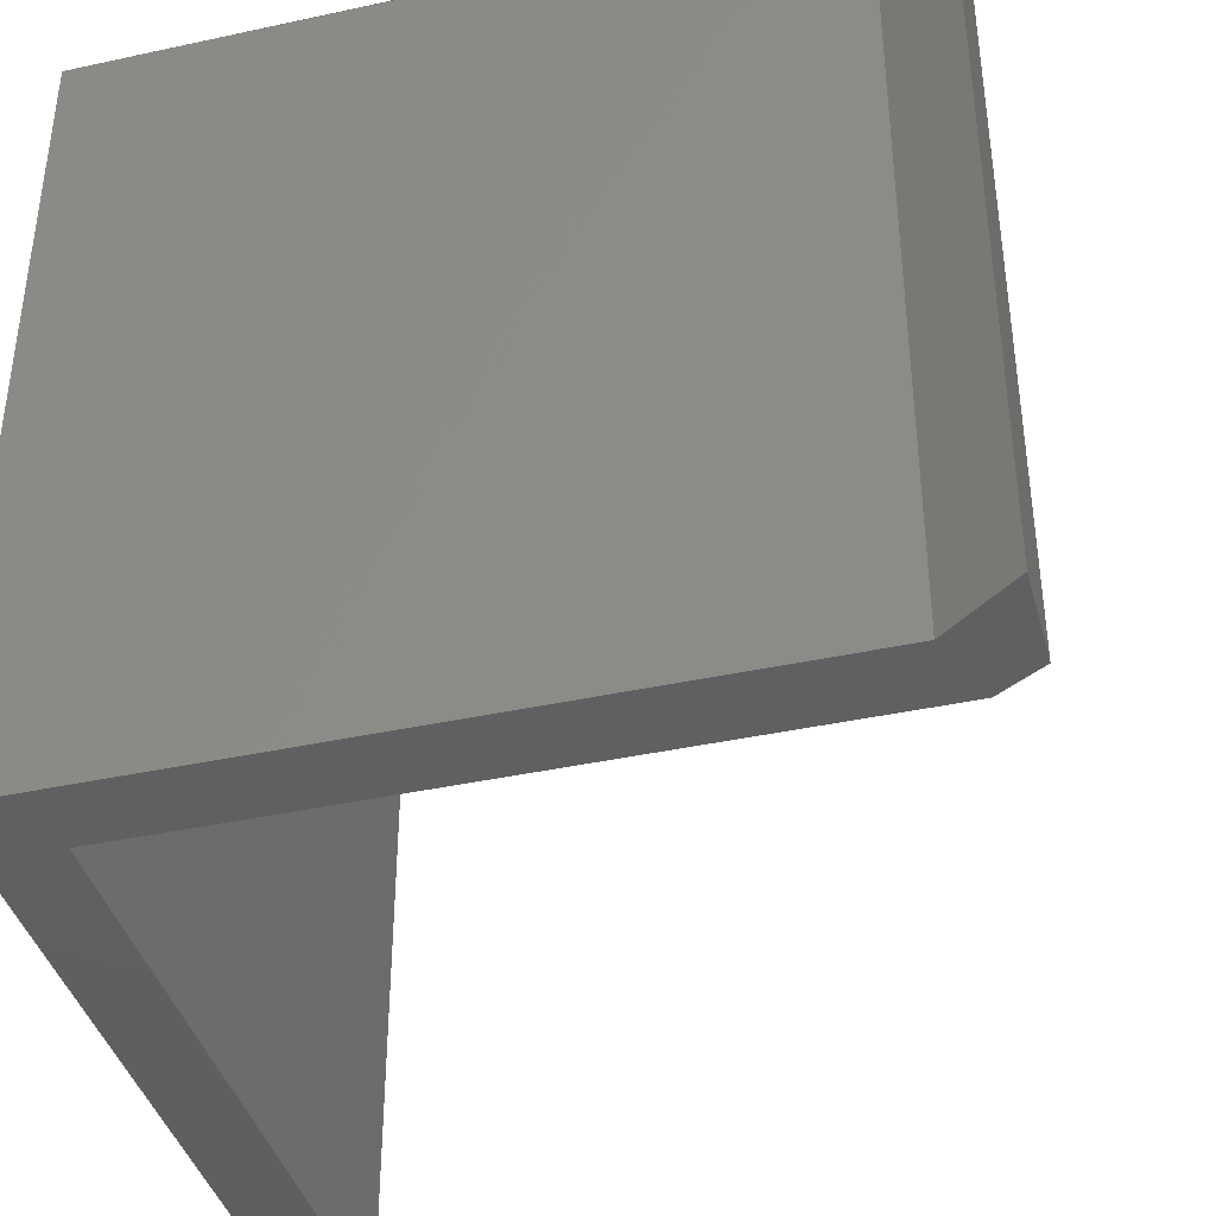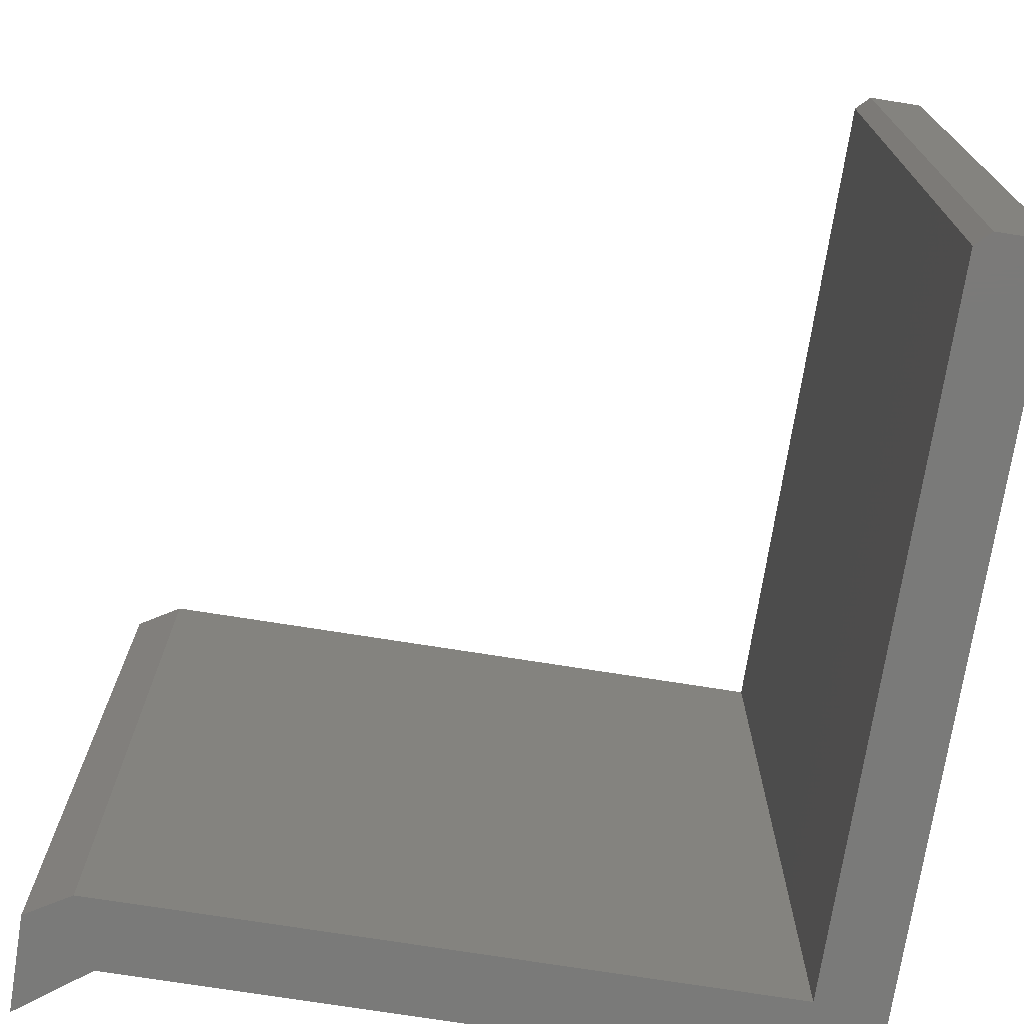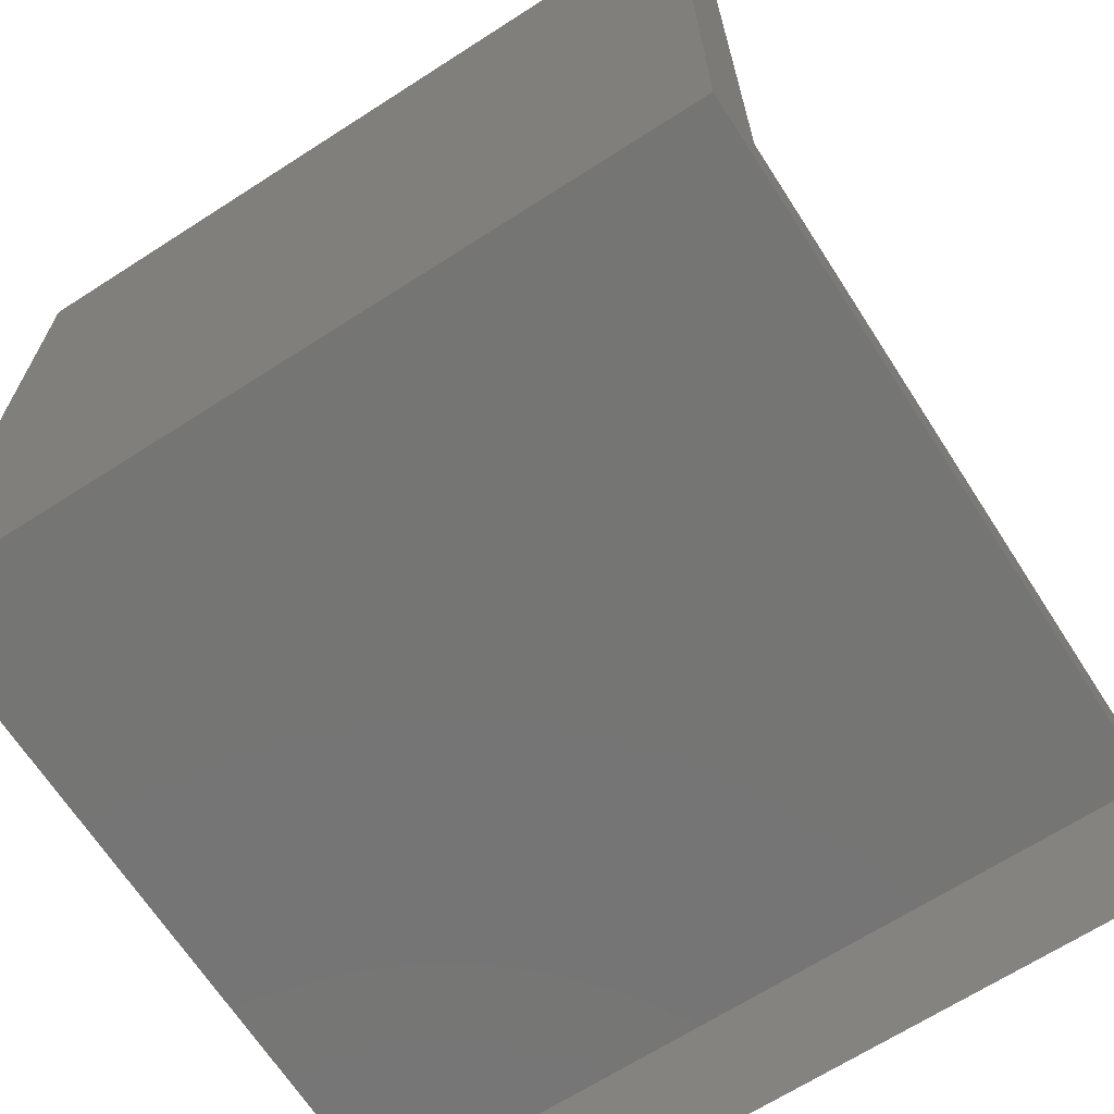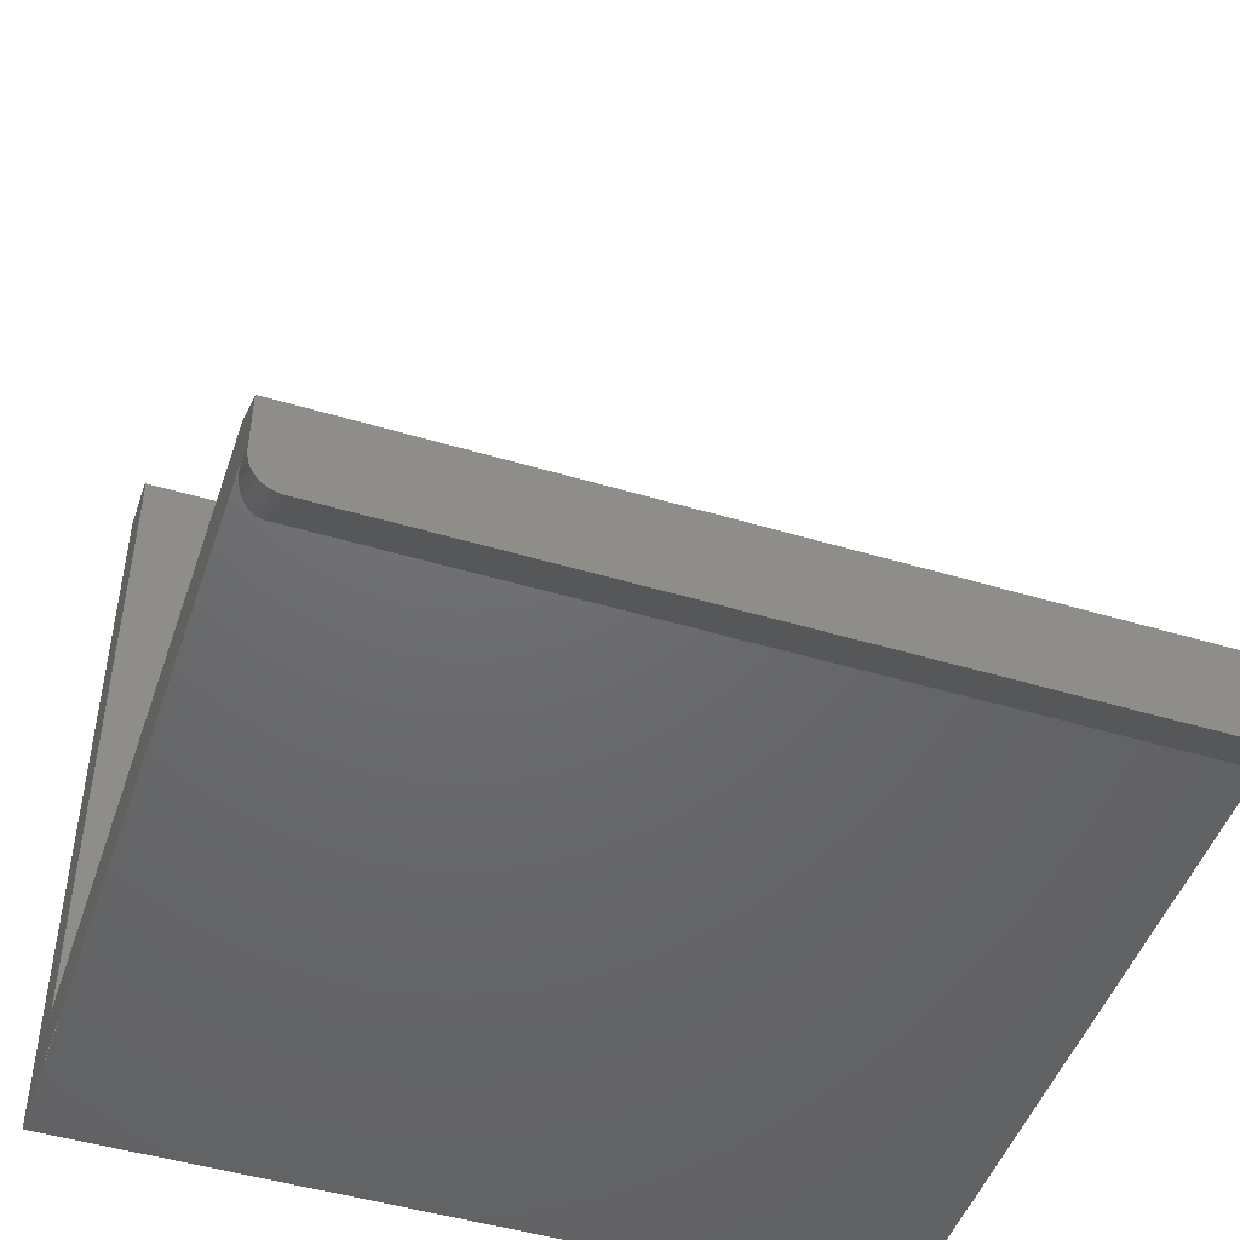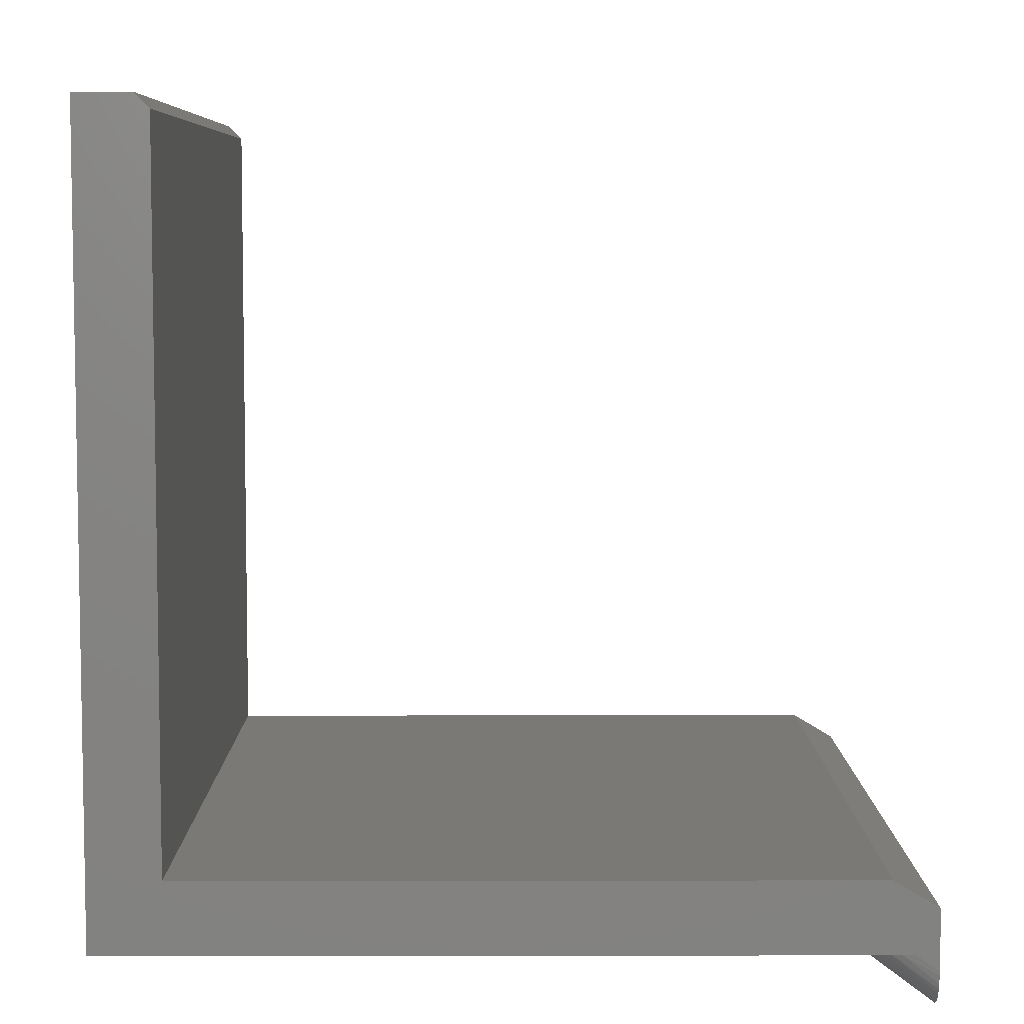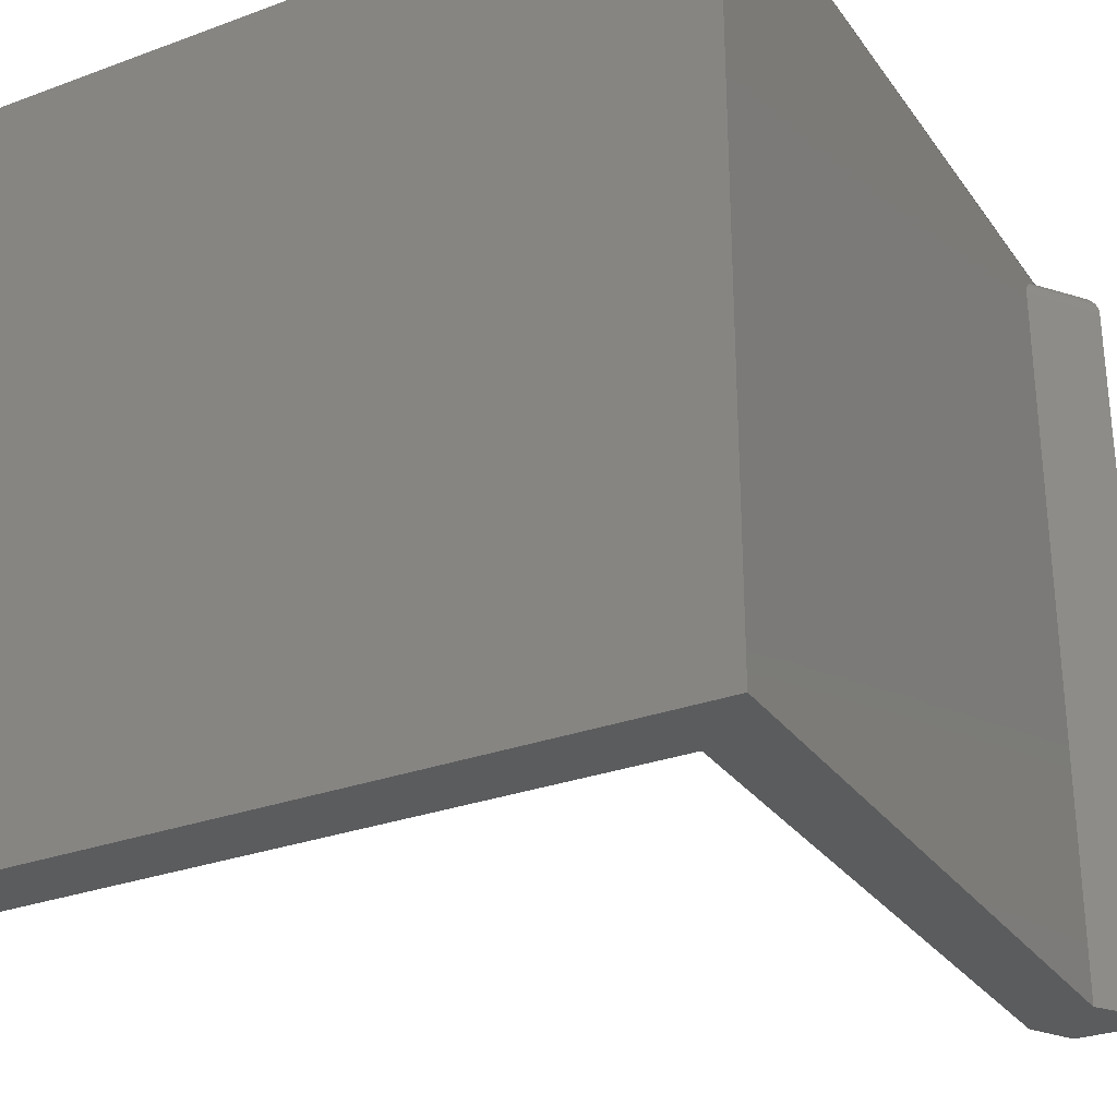
<metadata>
{"format":"stl","ext":"stl","renderer":"f3d","projection":"perspective","resolution":1024,"background":"white","views":[{"elev":-40.2,"azim":-165.0,"up":"+Y"},{"elev":-73.3,"azim":-9.0,"up":"+Y"},{"elev":-67.2,"azim":122.8,"up":"+Z"},{"elev":-48.0,"azim":-108.6,"up":"+Z"},{"elev":6.4,"azim":179.8,"up":"+Z"},{"elev":-29.1,"azim":118.7,"up":"+Y"}]}
</metadata>
<code>
# stl→obj: 37 verts, 69 faces
v -0.2229 0.2109 0.3328
v -0.2344 0.2109 0.3242
v -0.2344 0.2109 0.3563
v 0.1453 0.2109 0.7422
v 0.1531 0.2109 0.75
v 0.1828 0.2109 0.75
v 0.1828 0.2109 0.3328
v -0.2109 0.2109 0.3703
v 0.1453 0.2109 0.3703
v -0.2344 -0.2109 0.3563
v -0.2344 -0.2109 0.3047
v -0.1969 -0.2109 0.3328
v 0.1828 -0.2109 0.75
v 0.1531 -0.2109 0.75
v 0.1453 -0.2109 0.7422
v 0.1828 -0.2109 0.3328
v 0.1453 -0.2109 0.3703
v -0.2109 -0.2109 0.3703
v -0.2344 0.2092 0.3153
v -0.2344 0.2079 0.3126
v -0.2344 0.2062 0.3103
v -0.2344 0.2043 0.3083
v -0.2344 0.2022 0.3067
v -0.2344 0.1998 0.3055
v -0.2344 0.1974 0.3049
v -0.2344 0.1953 0.3047
v -0.2344 0.2109 0.3227
v -0.2344 0.2102 0.3181
v -0.1969 0.1953 0.3328
v -0.197 0.1965 0.3328
v -0.1976 0.199 0.3328
v -0.1989 0.2013 0.3328
v -0.2007 0.2034 0.3328
v -0.203 0.2054 0.3328
v -0.2057 0.2071 0.3328
v -0.2106 0.2091 0.3328
v -0.2162 0.2104 0.3328
f 1 2 3
f 4 5 6
f 7 1 3
f 7 3 8
f 7 8 9
f 7 9 4
f 7 4 6
f 10 11 12
f 13 14 15
f 16 13 15
f 16 15 17
f 16 17 18
f 16 18 10
f 16 10 12
f 4 9 15
f 15 9 17
f 6 5 13
f 13 5 14
f 5 4 14
f 14 4 15
f 7 6 16
f 16 6 13
f 3 19 20
f 3 20 21
f 3 21 22
f 3 22 23
f 3 23 24
f 3 24 25
f 3 25 26
f 3 26 11
f 3 11 10
f 19 3 2
f 19 2 27
f 19 27 28
f 26 29 11
f 11 29 12
f 7 16 12
f 7 12 29
f 7 29 30
f 7 30 31
f 7 31 32
f 7 32 33
f 7 33 34
f 7 34 35
f 7 35 36
f 7 36 37
f 9 8 17
f 17 8 18
f 2 37 27
f 2 1 37
f 27 37 28
f 28 37 36
f 28 36 19
f 20 19 36
f 36 35 20
f 20 35 21
f 21 35 34
f 21 34 22
f 34 33 22
f 23 22 33
f 23 33 32
f 23 32 31
f 29 26 30
f 30 26 25
f 30 25 31
f 31 25 24
f 31 24 23
f 8 3 18
f 18 3 10

</code>
